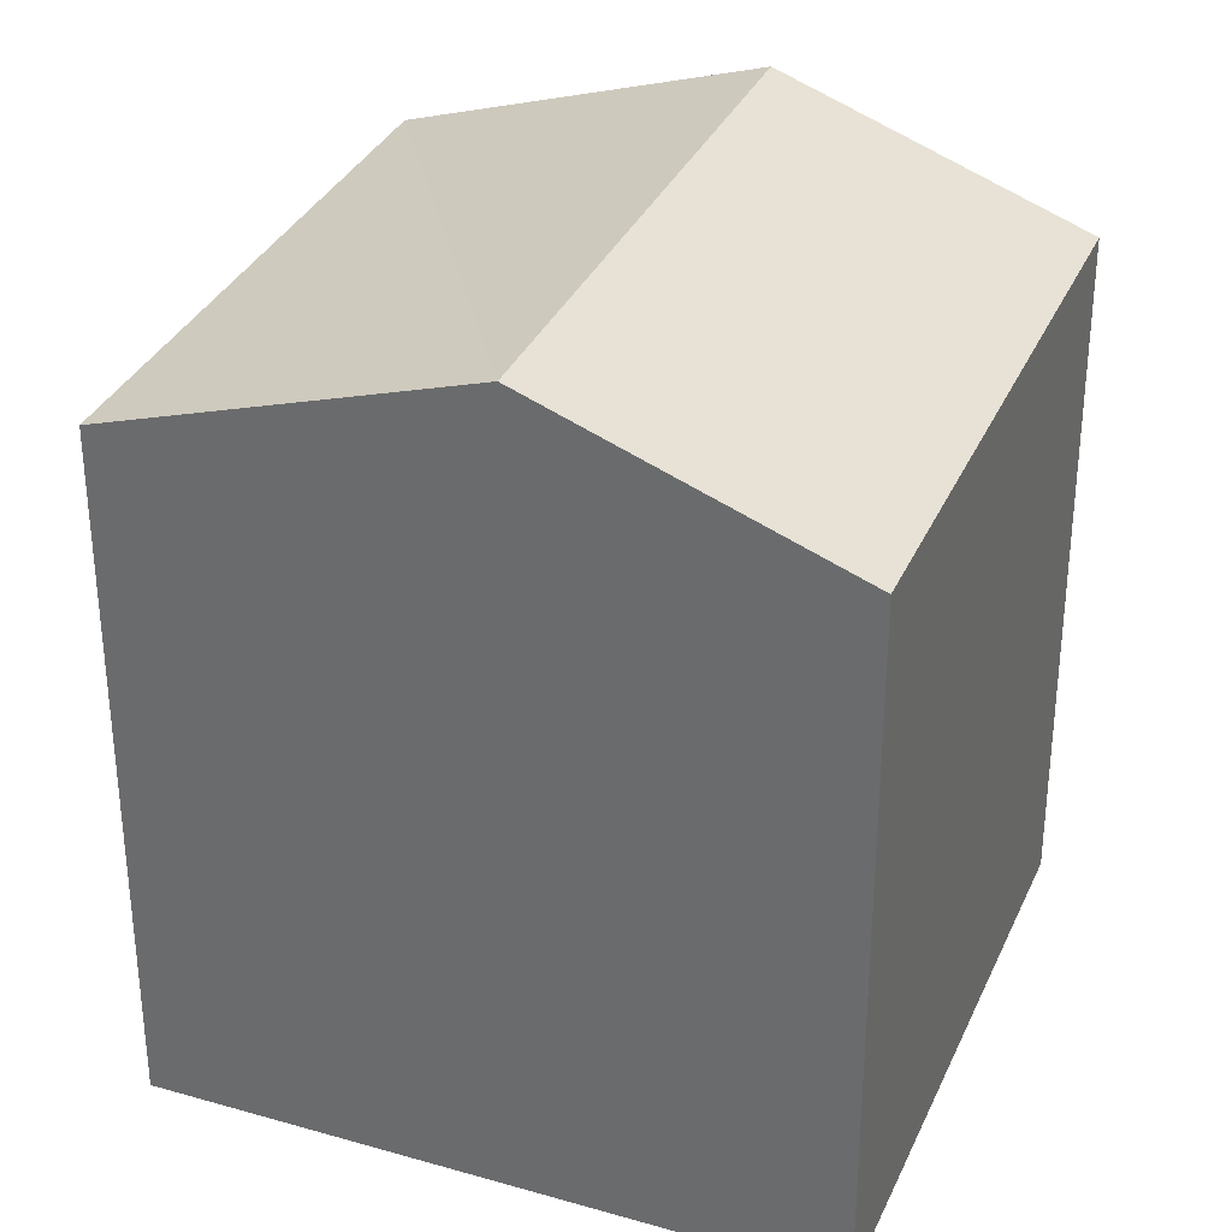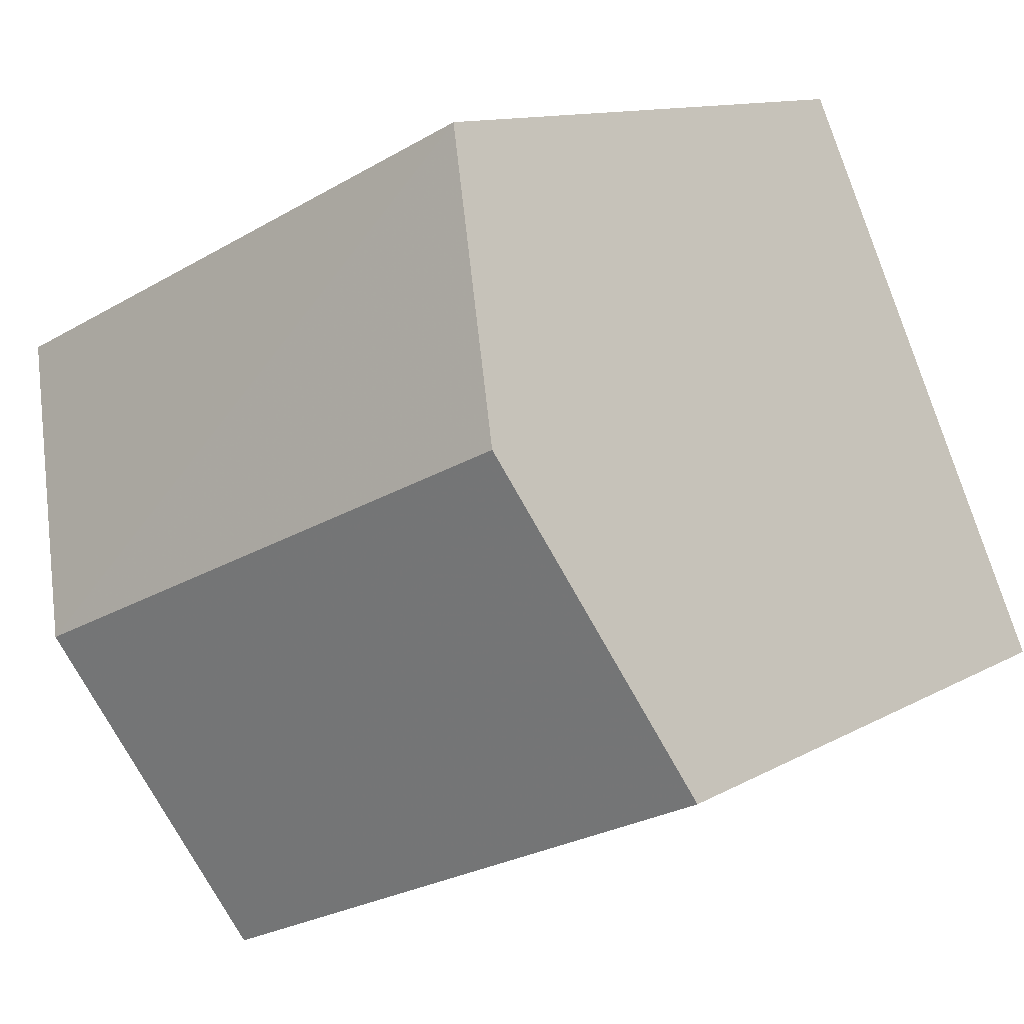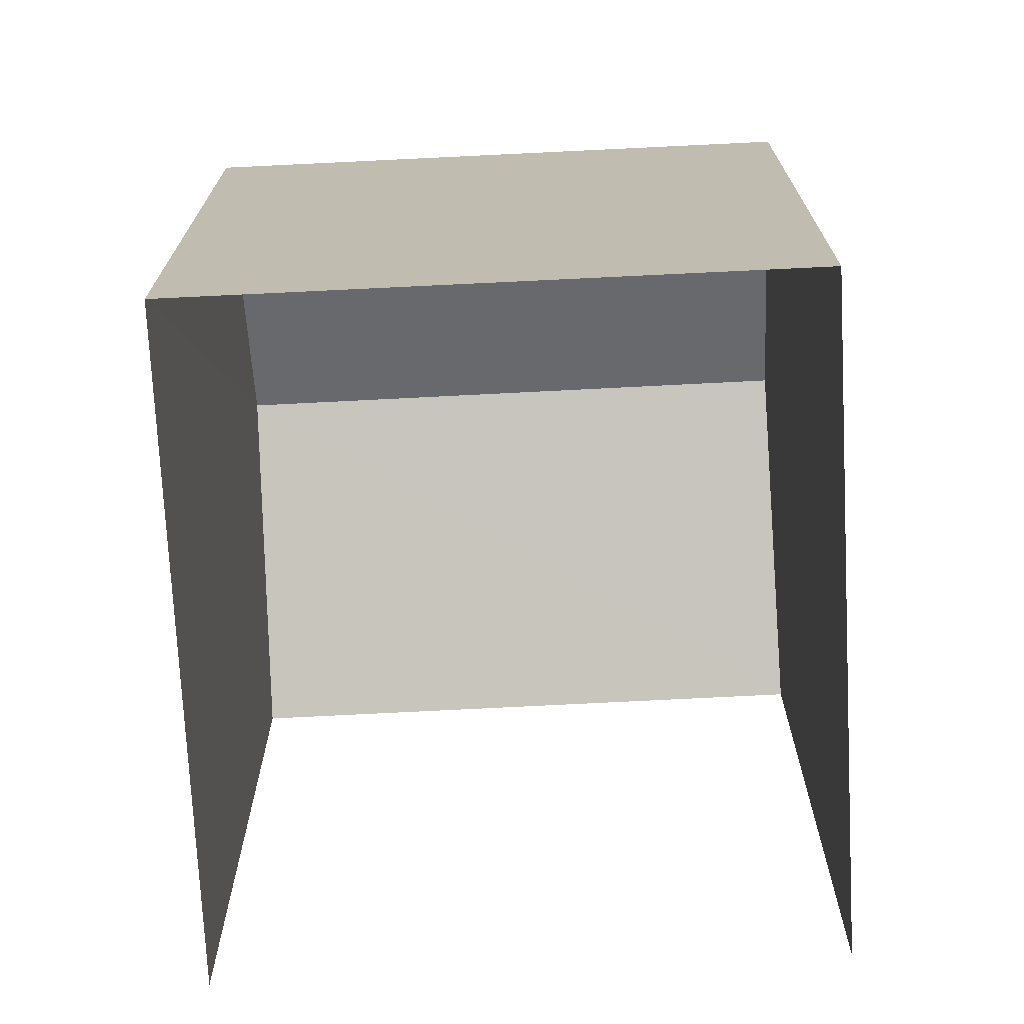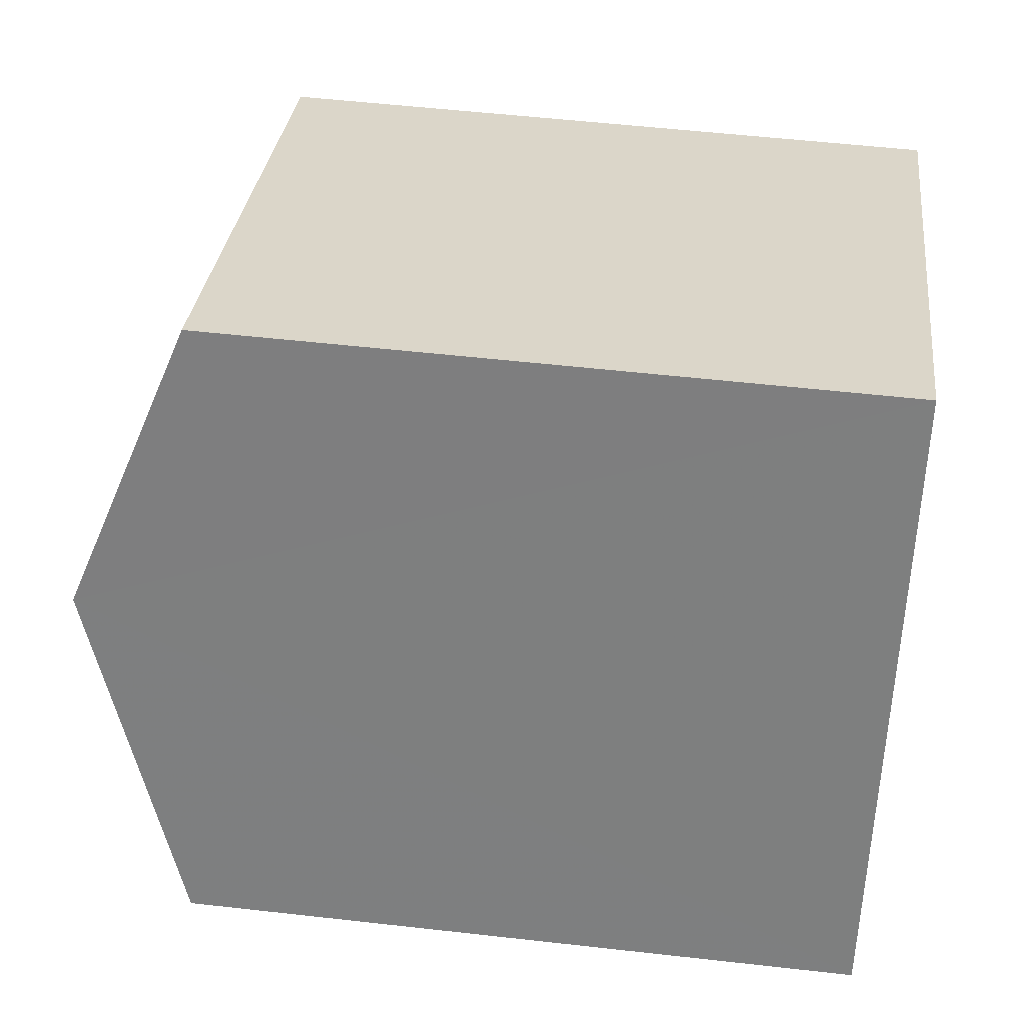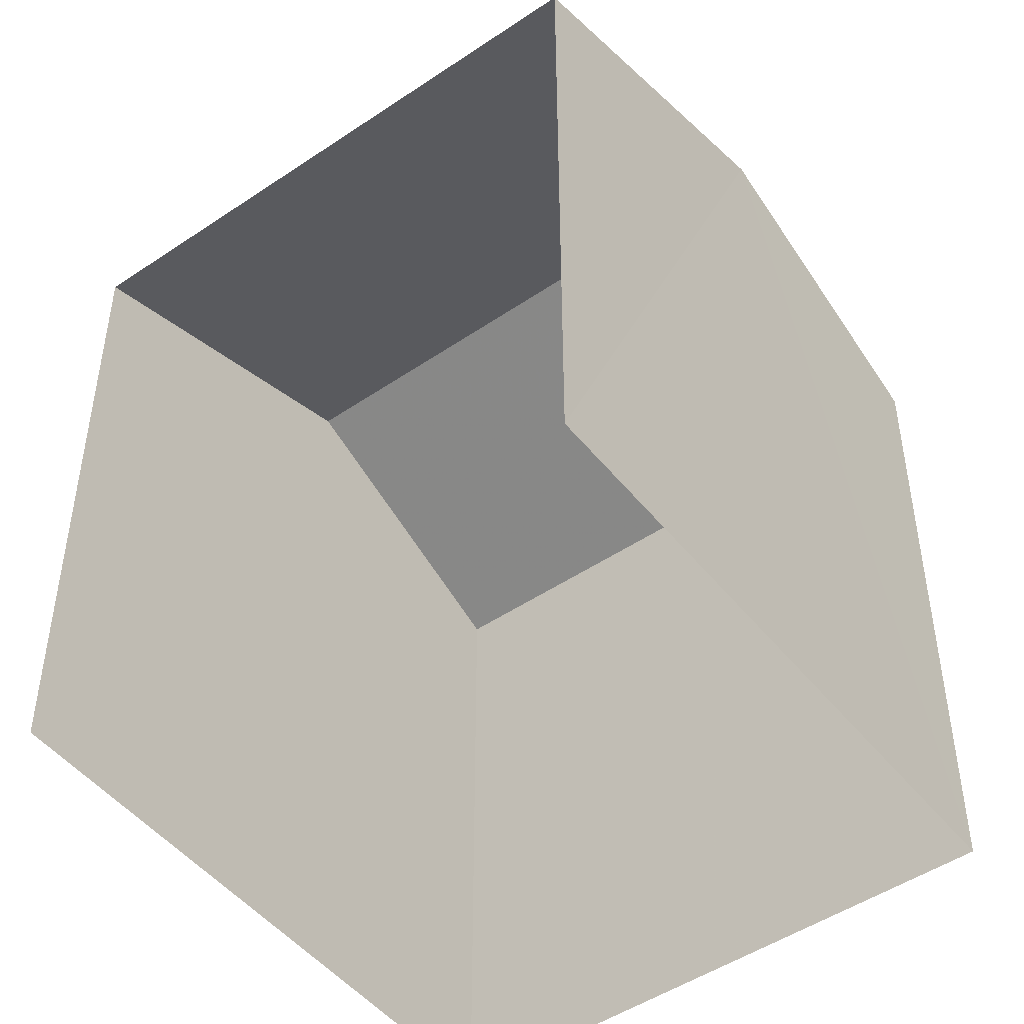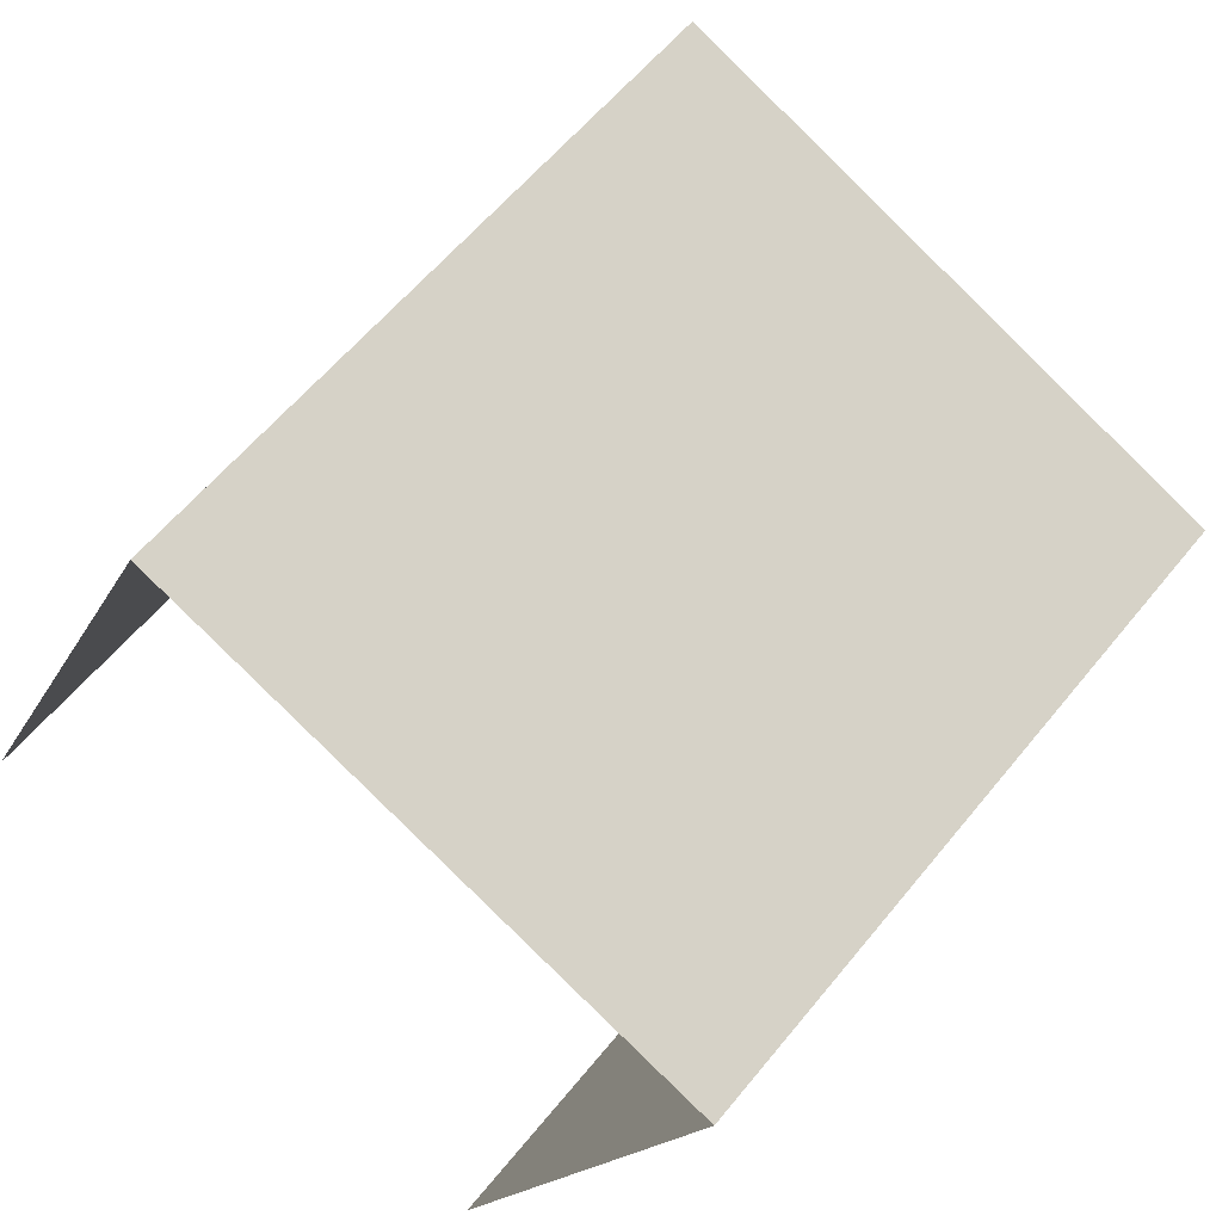
<metadata>
{"format":"obj","ext":"obj","renderer":"f3d","projection":"perspective","resolution":1024,"background":"white","views":[{"elev":33.5,"azim":135.9,"up":"+Z"},{"elev":11.2,"azim":35.8,"up":"+Y"},{"elev":-73.0,"azim":-152.7,"up":"+Z"},{"elev":54.1,"azim":96.8,"up":"+Y"},{"elev":-48.7,"azim":61.6,"up":"+Z"},{"elev":57.6,"azim":-141.8,"up":"+Y"}]}
</metadata>
<code>
v -2.249e+05 -1.283e+05 13.07
v -2.249e+05 -1.283e+05 13.07
v -2.249e+05 -1.283e+05 13.07
v -2.249e+05 -1.283e+05 13.07
v -2.249e+05 -1.283e+05 18.44
v -2.249e+05 -1.283e+05 18.44
v -2.249e+05 -1.283e+05 19.32
v -2.249e+05 -1.283e+05 19.32
v -2.249e+05 -1.283e+05 18.44
v -2.249e+05 -1.283e+05 18.44
f 1 2 3
f 4 1 3
f 10 3 2
f 10 9 3
f 5 6 7
f 8 5 7
f 9 10 8
f 7 9 8
f 6 4 7
f 4 3 7
f 3 9 7
f 6 1 4
f 6 5 1
f 10 2 8
f 2 1 8
f 1 5 8

</code>
